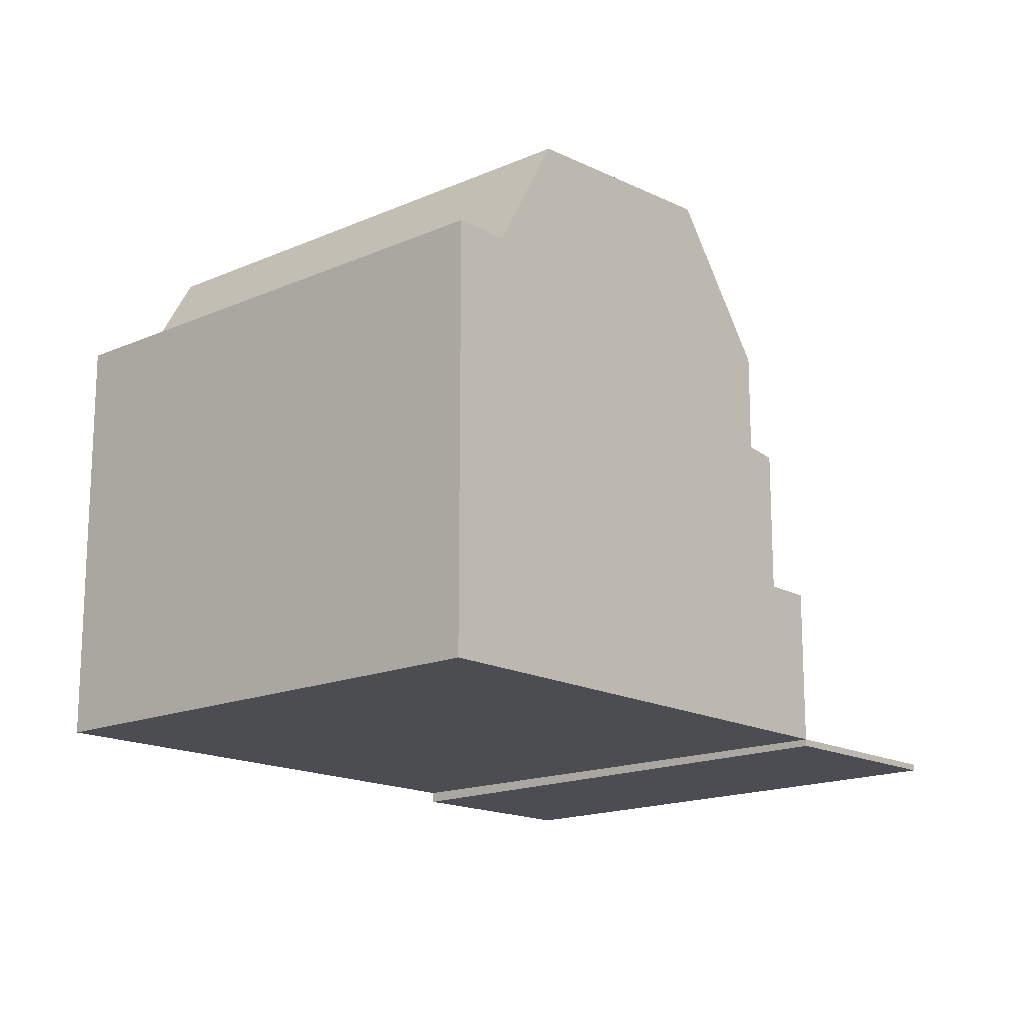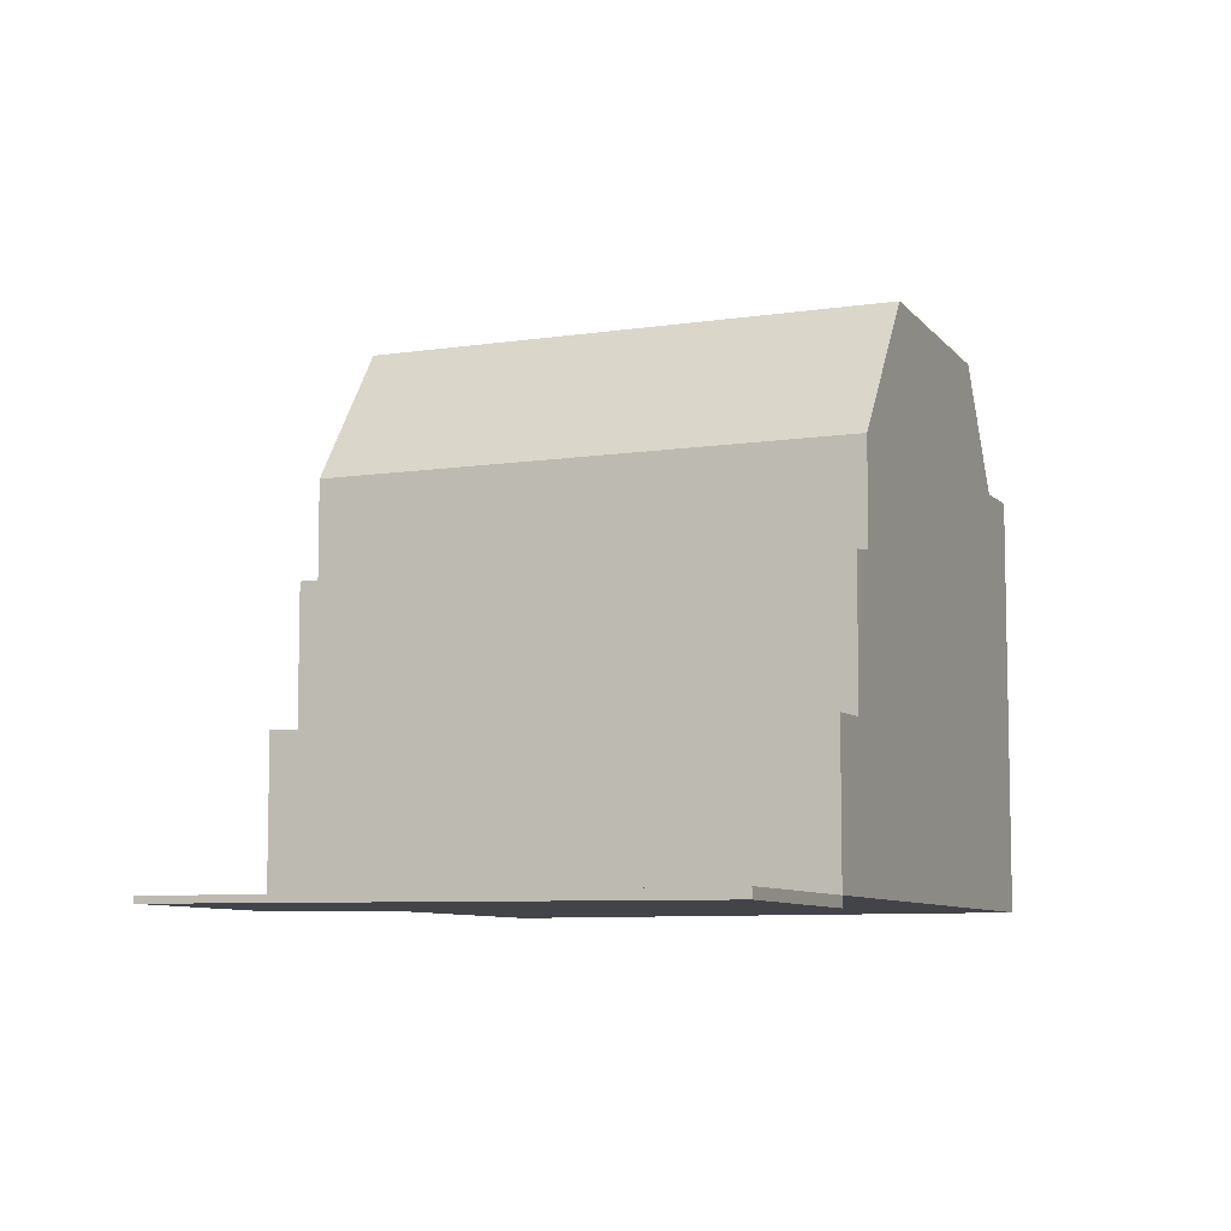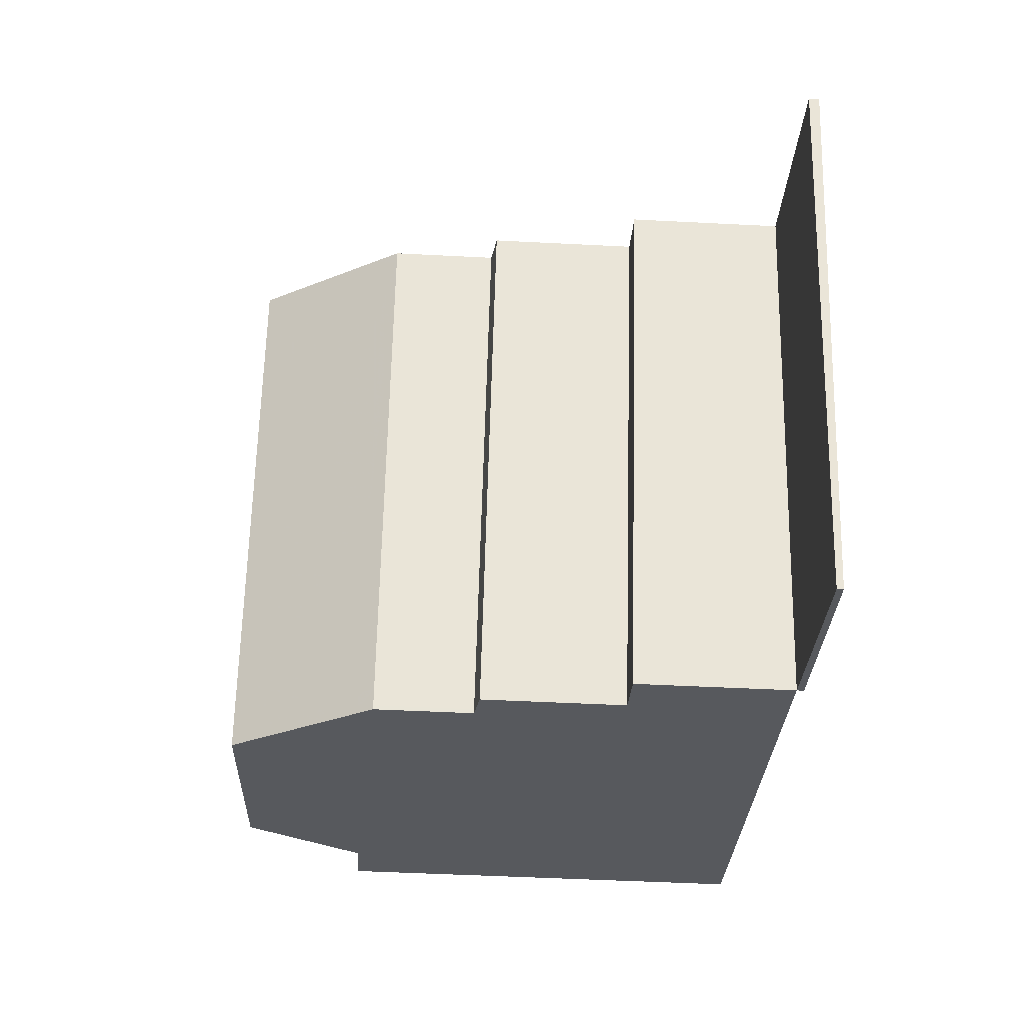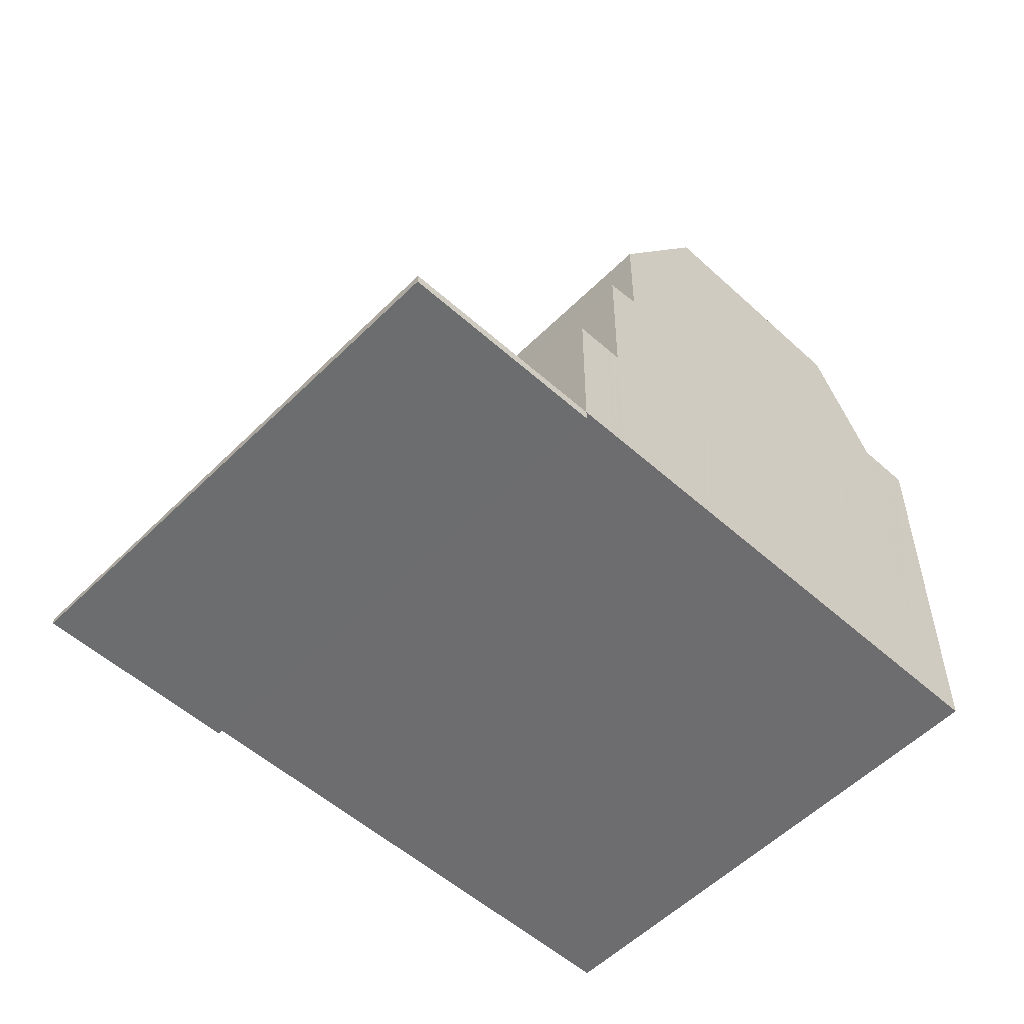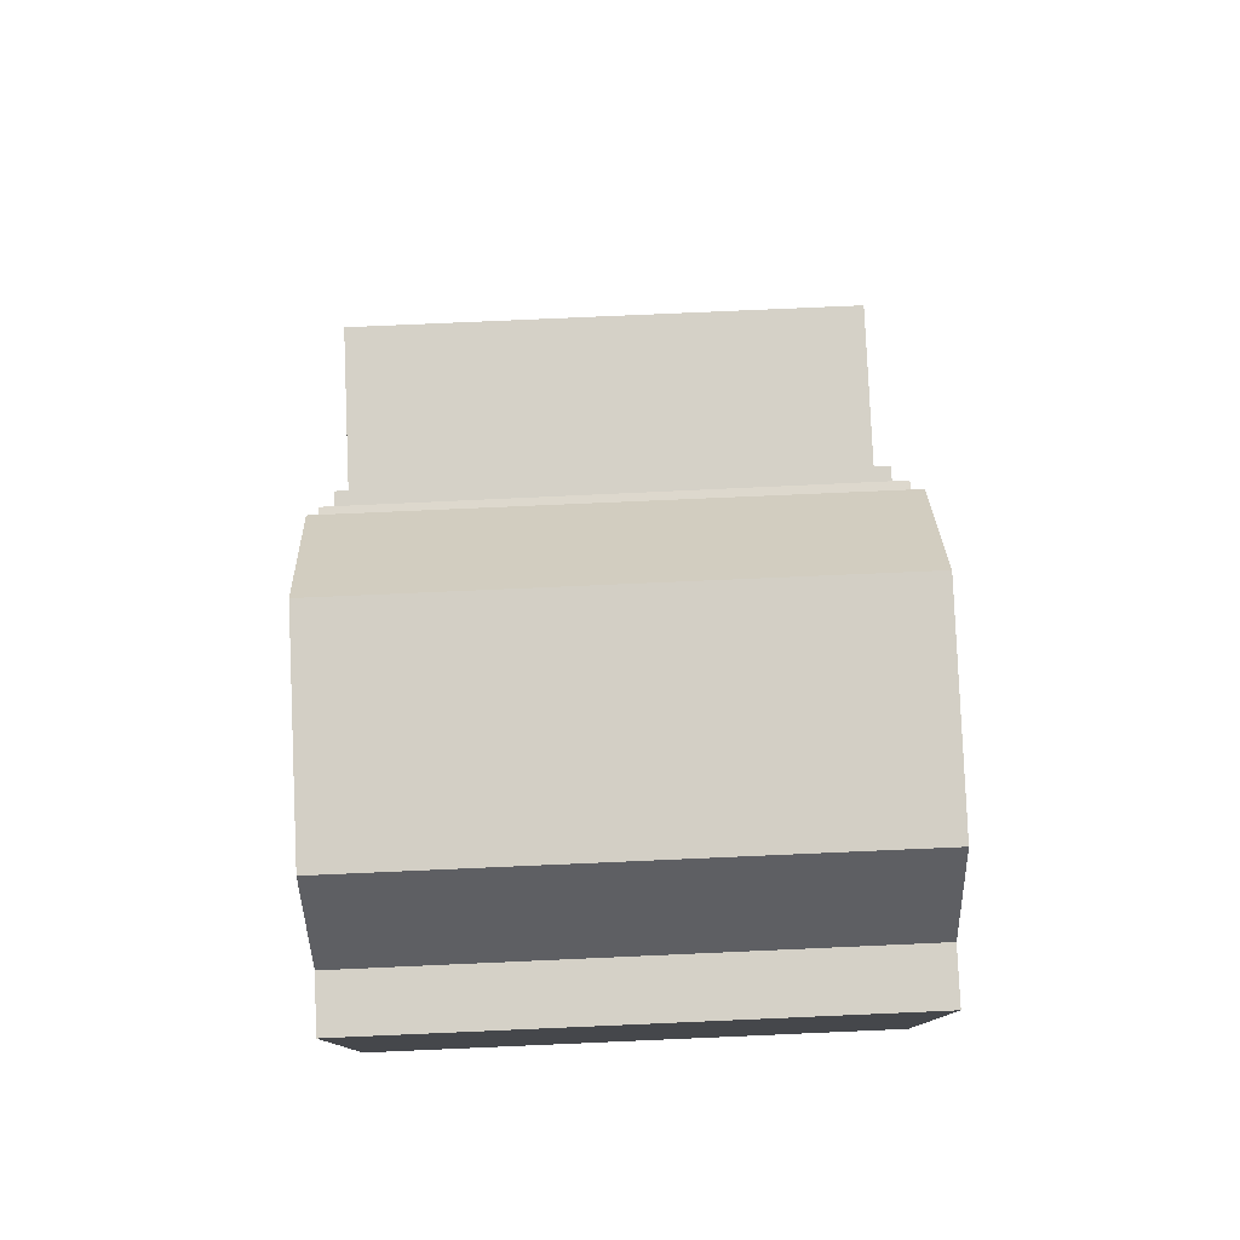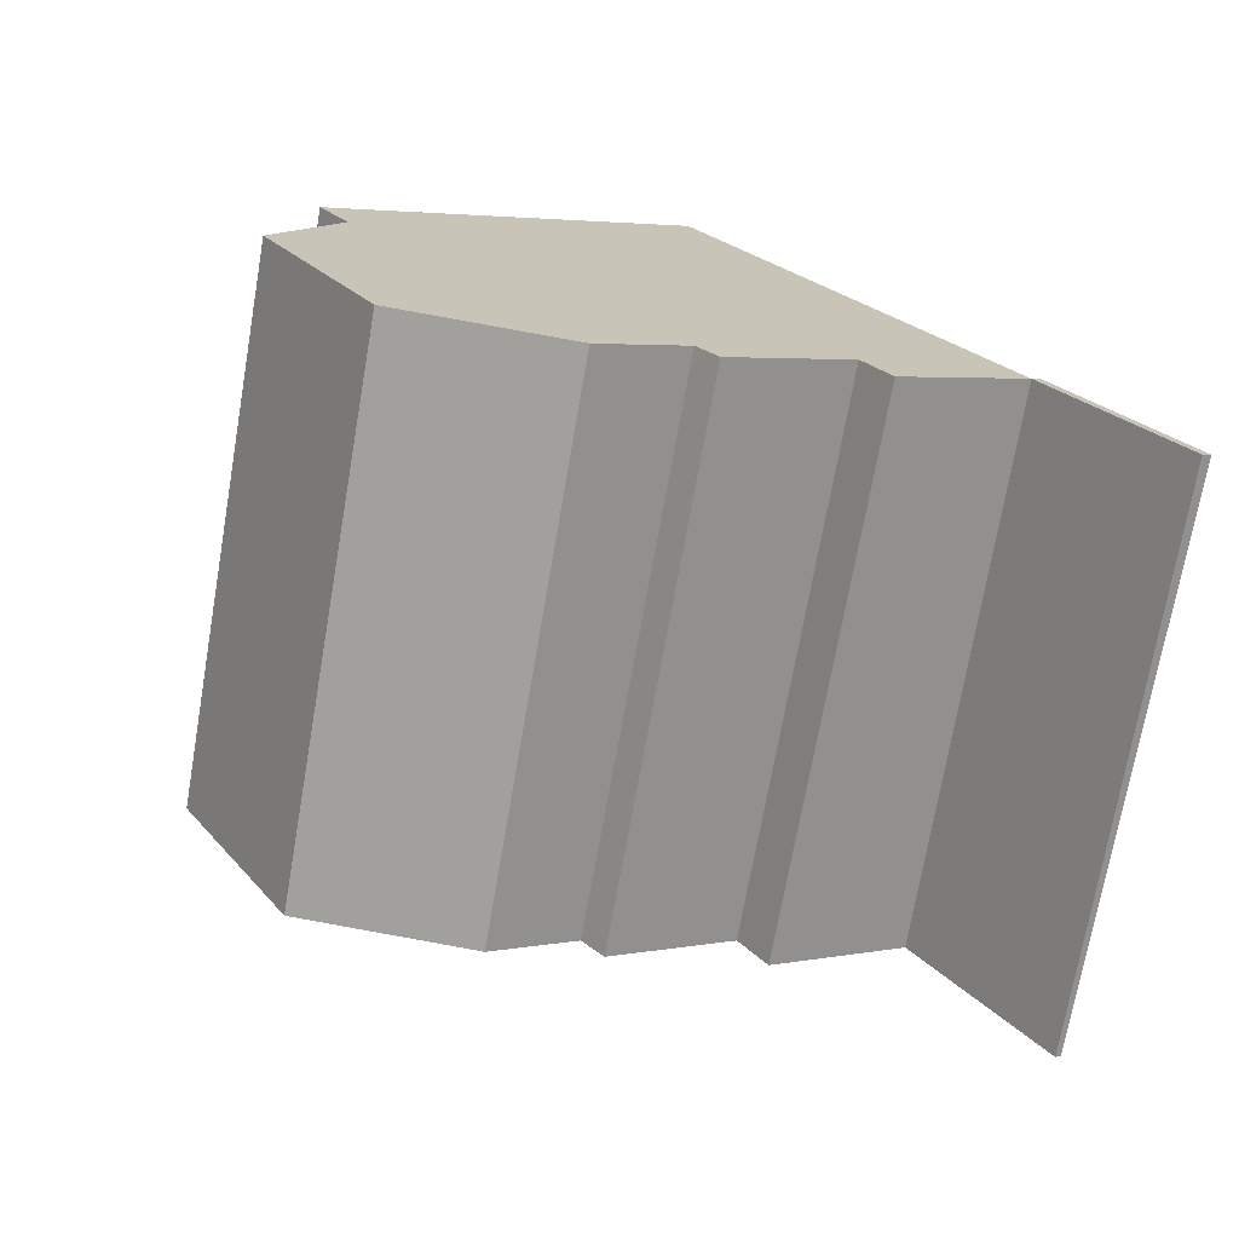
<metadata>
{"format":"obj","ext":"obj","renderer":"f3d","projection":"perspective","resolution":1024,"background":"white","views":[{"elev":-16.2,"azim":-65.9,"up":"+Z"},{"elev":-8.0,"azim":95.7,"up":"+Z"},{"elev":-46.7,"azim":86.6,"up":"+Y"},{"elev":-54.1,"azim":118.9,"up":"+Z"},{"elev":79.2,"azim":-110.1,"up":"+Z"},{"elev":3.7,"azim":56.2,"up":"+Y"}]}
</metadata>
<code>
v -899.4 -1130 -0.2055
v -902.8 -1140 -0.1296
v -917.3 -1136 8.491
v -913.9 -1125 8.455
v -907.1 -1128 11.05
v -910.5 -1138 11.08
v -911.5 -1126 10.86
v -914.8 -1137 10.88
v -907.2 -1128 11.05
v -911.5 -1126 10.86
v -910.5 -1138 11.08
v -907.1 -1128 11.05
v -914.8 -1137 10.88
v -911.5 -1126 10.86
v -902.7 -1140 -0.1307
v -902.8 -1140 -0.1296
v -906.9 -1139 -0.1415
v -903.5 -1129 -0.2174
v -908.5 -1139 8.183
v -905.1 -1128 8.166
v -916.2 -1136 8.491
v -912.8 -1126 8.455
v -912.8 -1126 8.455
v -916.2 -1136 8.491
v -905.3 -1128 8.455
v -908.7 -1139 8.491
v -904.3 -1128 3.074
v -907.6 -1139 3.189
v -903.5 -1129 3.065
v -906.9 -1139 3.18
v -906.9 -1139 3.18
v -903.5 -1129 3.065
v -907.8 -1139 3.191
v -904.5 -1128 3.076
v -907.8 -1139 6.094
v -904.5 -1128 5.995
v -905.1 -1128 6.079
v -908.5 -1139 6.18
v -899.5 -1130 -0.2047
v -911.5 -1126 10.86
v -904.3 -1128 3.075
v -907.2 -1128 11.05
v -912.9 -1126 8.455
v -903.6 -1129 3.067
v -904.5 -1128 5.996
v -905.4 -1128 8.455
v -903.6 -1129 -0.2167
v -912.9 -1126 8.455
v -914 -1125 8.455
v -905.2 -1128 8.166
v -903.6 -1129 3.067
v -904.5 -1128 3.077
v -905.2 -1128 6.08
v -905.2 -1128 6.08
v -905.1 -1128 6.079
v -905.2 -1128 8.166
v -908.5 -1139 8.183
v -908.5 -1139 6.18
v -905.1 -1128 8.166
v -903.5 -1129 -0.2174
v -903.6 -1129 -0.2167
v -906.9 -1139 -0.1415
v -904.3 -1129 3.074
v -904.2 -1128 3.073
v -907.6 -1139 3.188
v -910.4 -1138 11.08
v -914.8 -1137 10.88
v -910.4 -1138 11.08
v -902.7 -1140 -0.1302
v -902.7 -1140 -0.1302
v -908.7 -1138 8.491
v -916.1 -1136 8.491
v -917.2 -1136 8.491
v -908.5 -1139 8.183
v -907.5 -1139 3.187
v -907.6 -1139 3.188
v -908.5 -1139 6.179
v -908.5 -1139 8.183
v -906.9 -1139 -0.1421
v -914.8 -1137 10.88
v -916.1 -1136 8.491
v -906.9 -1139 3.179
v -907.8 -1139 6.093
v -906.9 -1139 -0.1421
v -908.5 -1139 6.179
v -906.9 -1139 3.179
v -907.8 -1139 3.19
v -912.3 -1126 9.54
v -912.2 -1126 9.539
v -915.5 -1136 9.563
v -915.6 -1136 9.563
v -911.9 -1127 10.86
v -907.5 -1129 11.06
v -904.7 -1130 3.088
v -904.6 -1130 3.087
v -907.5 -1129 11.06
v -905.8 -1129 8.459
v -913.3 -1127 8.459
v -914.4 -1127 8.459
v -905.6 -1129 8.168
v -905.6 -1129 6.092
v -904 -1130 -0.208
v -911.9 -1127 10.86
v -913.3 -1127 8.459
v -904 -1130 3.08
v -904.9 -1130 6.007
v -904 -1130 -0.208
v -905.6 -1129 6.092
v -912.7 -1127 9.542
v -904 -1130 3.08
v -904.9 -1130 3.09
v -905.6 -1129 8.168
v -899.8 -1131 -0.196
v -917.2 -1136 8.491
v -917.2 -1136 8.491
v -914.3 -1127 8.459
v -913.9 -1125 8.455
v -913.9 -1125 8.455
v -910 -1138 10.33
v -909.9 -1138 10.33
v -907 -1129 10.32
v -906.7 -1128 10.32
v -906.6 -1128 10.32
v -909 -1133 11.07
v -913.4 -1132 10.87
v -906.1 -1134 3.138
v -906.2 -1134 3.139
v -905.4 -1135 -0.1745
v -913.4 -1132 10.87
v -914.7 -1132 8.475
v -905.4 -1135 3.131
v -906.4 -1134 6.051
v -905.4 -1135 -0.1745
v -907 -1134 6.136
v -914.1 -1132 9.553
v -905.4 -1135 3.131
v -906.4 -1134 3.141
v -901.3 -1136 -0.1625
v -915.8 -1131 8.475
v -915.7 -1131 8.475
v -909 -1133 11.07
v -908.5 -1134 10.32
v -907.2 -1134 8.475
v -914.7 -1132 8.475
v -907 -1134 8.176
v -907 -1134 6.136
v -907 -1134 8.176
v -917.1 -1135 8.489
v -917.1 -1135 8.489
v -910.3 -1138 11.08
v -909.8 -1138 10.33
v -910.3 -1138 11.08
v -914.7 -1136 10.88
v -907.4 -1139 3.183
v -907.5 -1138 3.184
v -906.7 -1139 -0.1446
v -914.7 -1136 10.88
v -916 -1136 8.489
v -906.7 -1139 3.176
v -907.7 -1138 6.09
v -906.7 -1139 -0.1446
v -908.3 -1138 6.176
v -915.4 -1136 9.562
v -906.7 -1139 3.176
v -907.7 -1138 3.186
v -902.6 -1140 -0.1326
v -908.6 -1138 8.489
v -916 -1136 8.489
v -908.3 -1138 8.183
v -908.3 -1138 6.176
v -908.3 -1138 8.183
v -904.5 -1128 3.076
v -904.5 -1128 3.077
v -904.5 -1128 5.995
v -904.5 -1128 5.996
v -904.9 -1130 3.09
v -906.4 -1134 3.141
v -904.9 -1130 6.007
v -906.4 -1134 6.051
v -907.8 -1139 3.19
v -907.8 -1139 3.191
v -907.8 -1139 6.093
v -907.8 -1139 6.094
v -907.7 -1138 3.186
v -907.7 -1138 6.09
v -899.5 -1130 -0.2047
v -899.4 -1130 -0.2055
v -899.4 -1130 -2.776e-17
v -899.5 -1130 2.776e-17
v -902.8 -1140 -0.1296
v -902.8 -1140 -0.1296
v -902.8 -1140 0
v -902.8 -1140 0
v -917.2 -1136 8.491
v -917.3 -1136 8.491
v -917.3 -1136 0
v -917.2 -1136 0
v -913.9 -1125 8.455
v -913.9 -1125 8.455
v -913.9 -1125 0
v -913.9 -1125 0
v -914.8 -1137 10.88
v -910.5 -1138 11.08
v -910.5 -1138 -1.776e-15
v -914.8 -1137 0
v -907.1 -1128 11.05
v -911.5 -1126 10.86
v -911.5 -1126 -1.776e-15
v -907.1 -1128 0
v -906.6 -1128 10.32
v -907.1 -1128 11.05
v -907.1 -1128 0
v -906.6 -1128 0
v -915.6 -1136 9.563
v -914.8 -1137 10.88
v -914.8 -1137 0
v -915.6 -1136 0
v -902.7 -1140 -0.1302
v -902.7 -1140 -0.1307
v -902.7 -1140 0
v -902.7 -1140 0
v -906.9 -1139 -0.1415
v -902.8 -1140 -0.1296
v -902.8 -1140 0
v -906.9 -1139 0
v -917.2 -1136 8.491
v -916.2 -1136 8.491
v -916.2 -1136 0
v -917.2 -1136 0
v -912.2 -1126 9.539
v -912.8 -1126 8.455
v -912.8 -1126 -1.776e-15
v -912.2 -1126 0
v -905.1 -1128 8.166
v -905.3 -1128 8.455
v -905.3 -1128 0
v -905.1 -1128 0
v -910 -1138 10.33
v -908.7 -1139 8.491
v -908.7 -1139 0
v -910 -1138 1.776e-15
v -904.2 -1128 3.073
v -904.3 -1128 3.074
v -904.3 -1128 0
v -904.2 -1128 0
v -907.8 -1139 3.191
v -907.6 -1139 3.189
v -907.6 -1139 -4.441e-16
v -907.8 -1139 4.441e-16
v -907.6 -1139 3.188
v -906.9 -1139 3.18
v -906.9 -1139 4.441e-16
v -907.6 -1139 4.441e-16
v -899.8 -1131 -0.196
v -899.5 -1130 -0.2047
v -899.5 -1130 2.776e-17
v -899.8 -1131 0
v -913.9 -1125 8.455
v -914 -1125 8.455
v -914 -1125 1.776e-15
v -913.9 -1125 0
v -904.5 -1128 5.995
v -905.1 -1128 6.079
v -905.1 -1128 0
v -904.5 -1128 0
v -908.7 -1139 8.491
v -908.5 -1139 8.183
v -908.5 -1139 0
v -908.7 -1139 0
v -899.4 -1130 -0.2055
v -903.5 -1129 -0.2174
v -903.5 -1129 2.776e-17
v -899.4 -1130 -2.776e-17
v -903.5 -1129 3.065
v -904.2 -1128 3.073
v -904.2 -1128 0
v -903.5 -1129 0
v -907.6 -1139 3.189
v -907.6 -1139 3.188
v -907.6 -1139 4.441e-16
v -907.6 -1139 -4.441e-16
v -902.8 -1140 -0.1296
v -902.7 -1140 -0.1302
v -902.7 -1140 0
v -902.8 -1140 0
v -917.1 -1135 8.489
v -917.2 -1136 8.491
v -917.2 -1136 0
v -917.1 -1135 0
v -911.5 -1126 10.86
v -912.2 -1126 9.539
v -912.2 -1126 0
v -911.5 -1126 -1.776e-15
v -916.2 -1136 8.491
v -915.6 -1136 9.563
v -915.6 -1136 0
v -916.2 -1136 0
v -914 -1125 8.455
v -914.4 -1127 8.459
v -914.4 -1127 0
v -914 -1125 1.776e-15
v -901.3 -1136 -0.1625
v -899.8 -1131 -0.196
v -899.8 -1131 0
v -901.3 -1136 0
v -917.3 -1136 8.491
v -917.2 -1136 8.491
v -917.2 -1136 0
v -917.3 -1136 0
v -912.8 -1126 8.455
v -913.9 -1125 8.455
v -913.9 -1125 0
v -912.8 -1126 -1.776e-15
v -910.5 -1138 11.08
v -910 -1138 10.33
v -910 -1138 1.776e-15
v -910.5 -1138 -1.776e-15
v -905.3 -1128 8.455
v -906.6 -1128 10.32
v -906.6 -1128 0
v -905.3 -1128 0
v -902.6 -1140 -0.1326
v -901.3 -1136 -0.1625
v -901.3 -1136 0
v -902.6 -1140 0
v -914.4 -1127 8.459
v -915.8 -1131 8.475
v -915.8 -1131 0
v -914.4 -1127 0
v -915.8 -1131 8.475
v -917.1 -1135 8.489
v -917.1 -1135 0
v -915.8 -1131 0
v -902.7 -1140 -0.1307
v -902.6 -1140 -0.1326
v -902.6 -1140 0
v -902.7 -1140 0
v -904.3 -1128 3.074
v -904.5 -1128 3.076
v -904.5 -1128 0
v -904.3 -1128 0
v -908.5 -1139 6.18
v -907.8 -1139 6.094
v -907.8 -1139 0
v -908.5 -1139 8.882e-16
v -899.4 -1130 0
v -902.8 -1140 0
v -917.3 -1136 0
v -913.9 -1125 0
f 10 7 5 9
f 125 92 93 124
f 70 15 69
f 120 71 26 119
f 175 54 55 174
f 115 72 21 114
f 89 14 40 88
f 64 29 51 63
f 47 18 32 44
f 52 34 36 45
f 74 19 38 77
f 78 57 26 71
f 123 25 46 122
f 179 134 108 178
f 118 22 48 117
f 135 109 103 129
f 126 95 110 136
f 133 107 105 131
f 137 111 106 132
f 53 37 20 50
f 56 46 25 59
f 60 1 39 61
f 128 102 113 138
f 63 41 27 64
f 127 94 95 126
f 66 6 8 67
f 69 2 16 70
f 122 46 97 121
f 117 48 98 116
f 75 65 28 76
f 101 53 50 100
f 97 46 56 112
f 183 58 85 182
f 90 80 13 91
f 86 30 65 75
f 82 31 17 84
f 83 35 33 87
f 70 16 62 79
f 88 43 23 89
f 130 104 109 135
f 91 24 81 90
f 92 10 9 93
f 94 41 63 95
f 167 71 120 151
f 168 72 115 149
f 178 108 54 175
f 109 88 40 103
f 95 63 51 110
f 107 47 44 105
f 169 74 77 170
f 171 78 71 167
f 104 43 88 109
f 111 52 45 106
f 102 61 39 113
f 114 3 73 115
f 116 99 49 117
f 117 49 4 118
f 149 115 73 148
f 119 11 68 120
f 121 96 42 122
f 122 42 12 123
f 151 120 68 150
f 153 125 124 152
f 155 127 126 154
f 185 162 134 179
f 163 135 129 157
f 154 126 136 164
f 161 133 131 159
f 158 130 135 163
f 165 137 132 160
f 156 128 138 166
f 139 99 116 140
f 141 96 121 142
f 142 121 97 143
f 140 116 98 144
f 146 101 100 145
f 143 97 112 147
f 148 139 140 149
f 150 141 142 151
f 152 66 67 153
f 154 75 76 155
f 182 85 162 185
f 157 80 90 163
f 164 86 75 154
f 159 82 84 161
f 163 90 81 158
f 160 83 87 165
f 166 15 70 79 156
f 151 142 143 167
f 149 140 144 168
f 170 146 145 169
f 167 143 147 171
f 172 27 41 173
f 176 94 127 177
f 180 76 28 181
f 184 155 76 180
f 177 127 155 184
f 173 41 94 176
f 187 188 189 186
f 191 192 193 190
f 195 196 197 194
f 199 200 201 198
f 203 204 205 202
f 207 208 209 206
f 211 212 213 210
f 215 216 217 214
f 219 220 221 218
f 223 224 225 222
f 227 228 229 226
f 231 232 233 230
f 235 236 237 234
f 239 240 241 238
f 243 244 245 242
f 247 248 249 246
f 251 252 253 250
f 255 256 257 254
f 259 260 261 258
f 263 264 265 262
f 267 268 269 266
f 271 272 273 270
f 275 276 277 274
f 279 280 281 278
f 283 284 285 282
f 287 288 289 286
f 291 292 293 290
f 295 296 297 294
f 299 300 301 298
f 303 304 305 302
f 307 308 309 306
f 311 312 313 310
f 315 316 317 314
f 319 320 321 318
f 323 324 325 322
f 327 328 329 326
f 331 332 333 330
f 335 336 337 334
f 339 340 341 338
f 343 344 345 342
f 347 348 349 346

</code>
